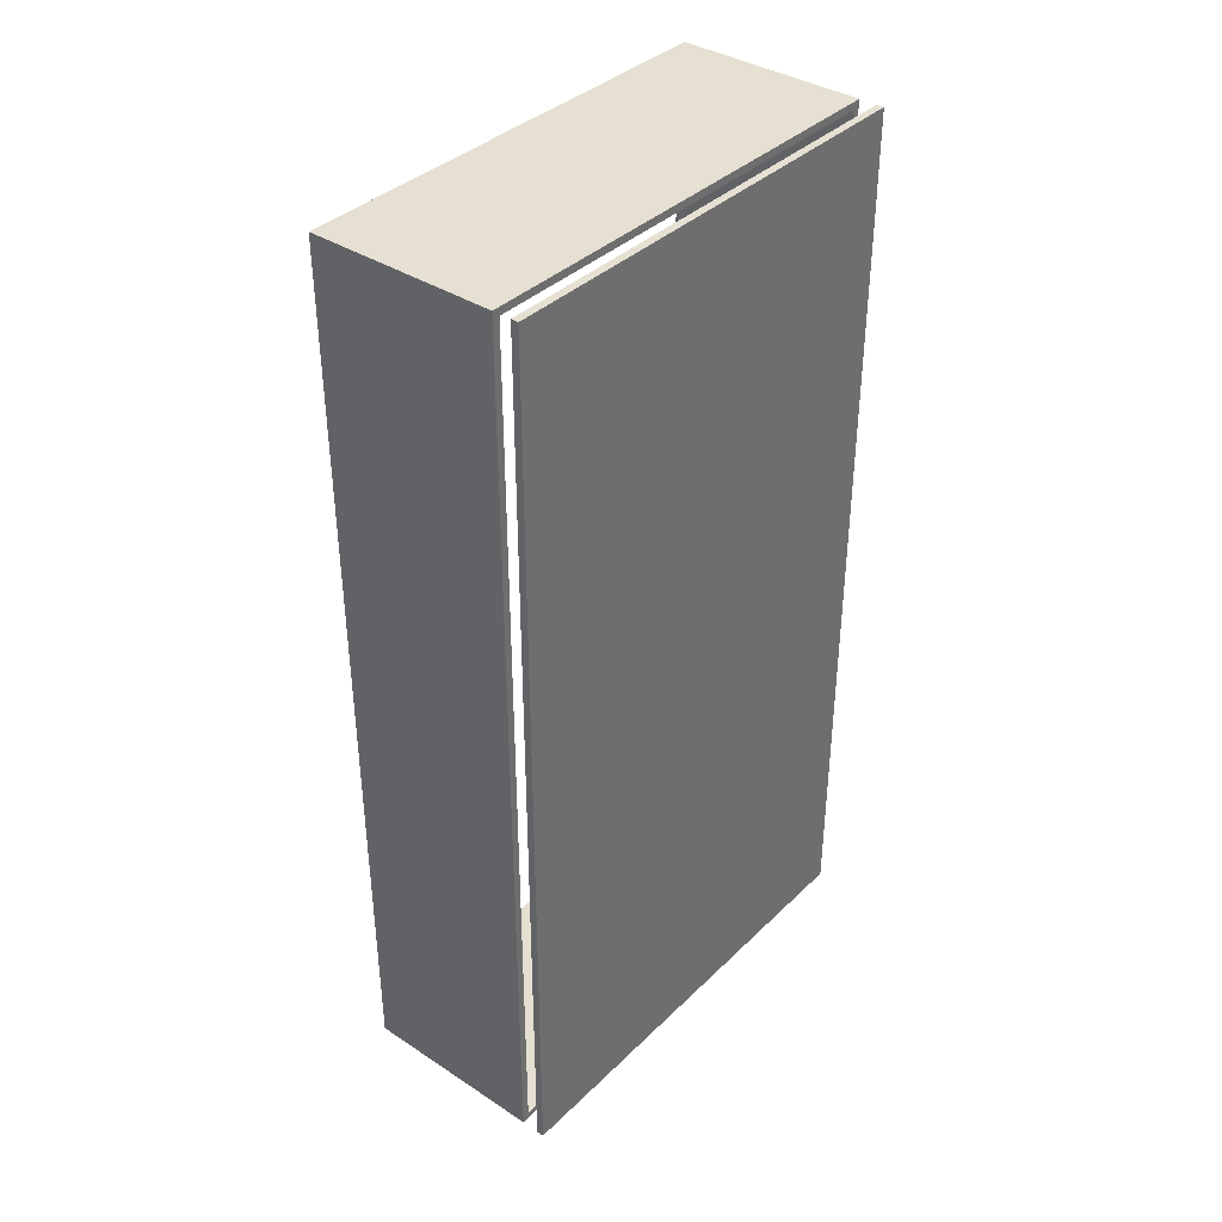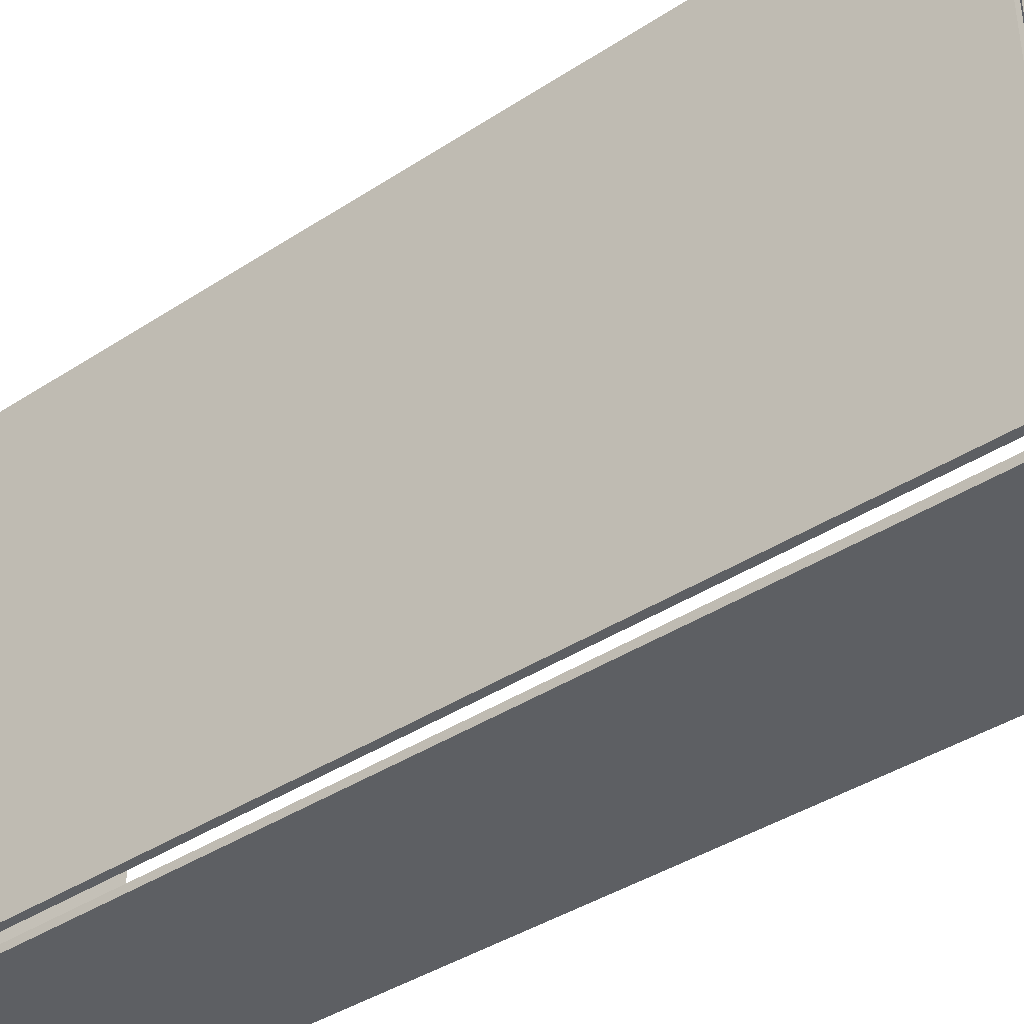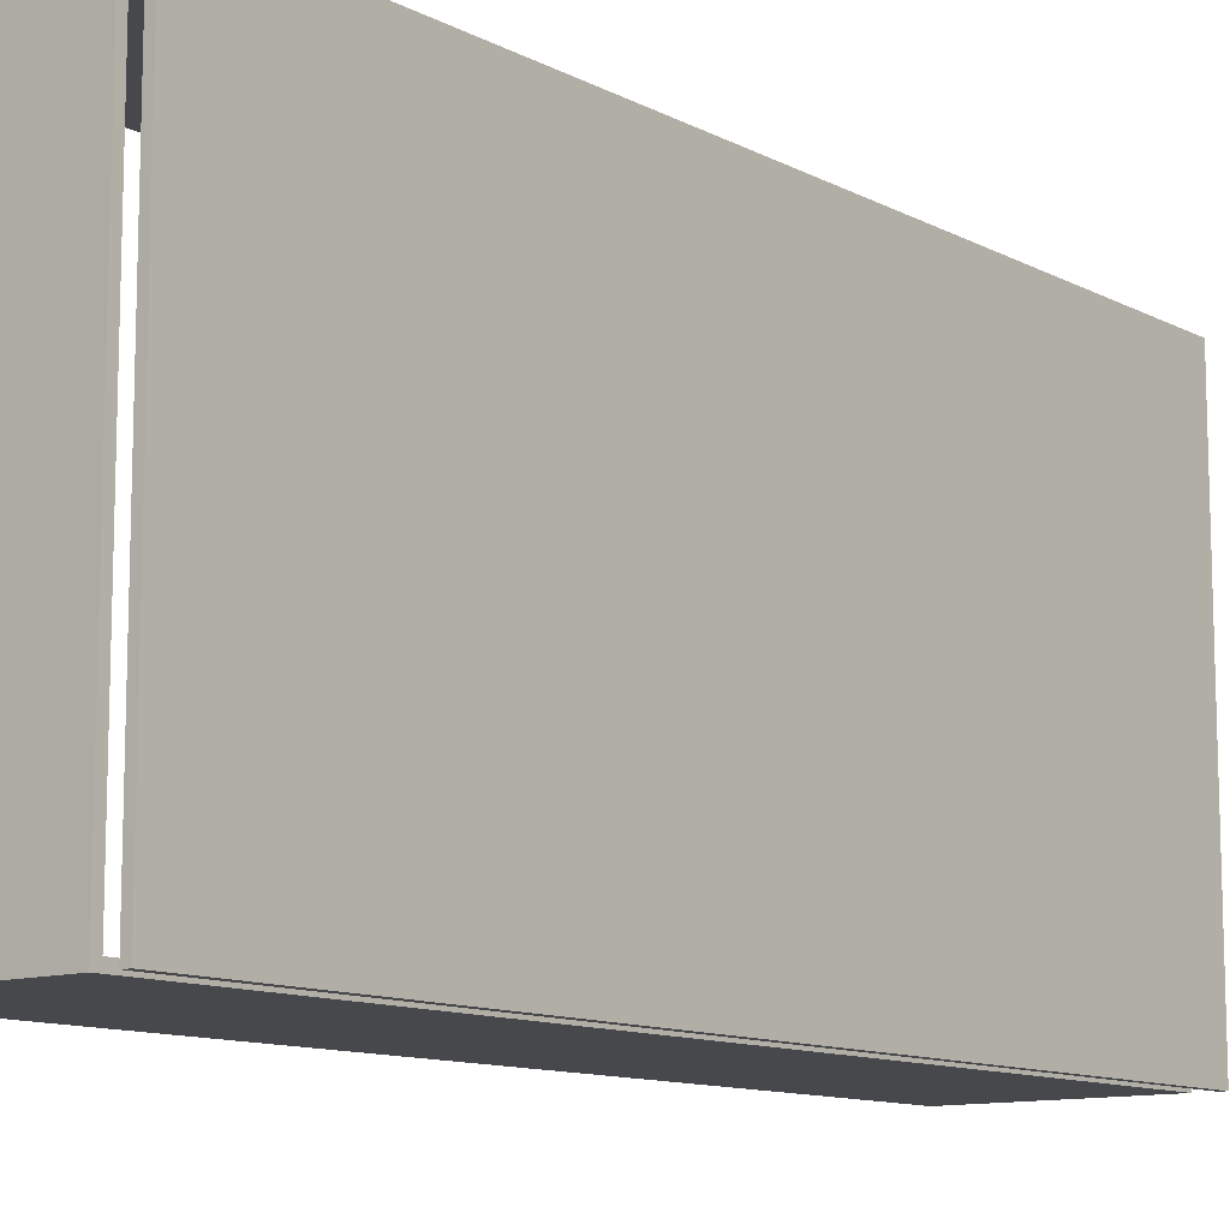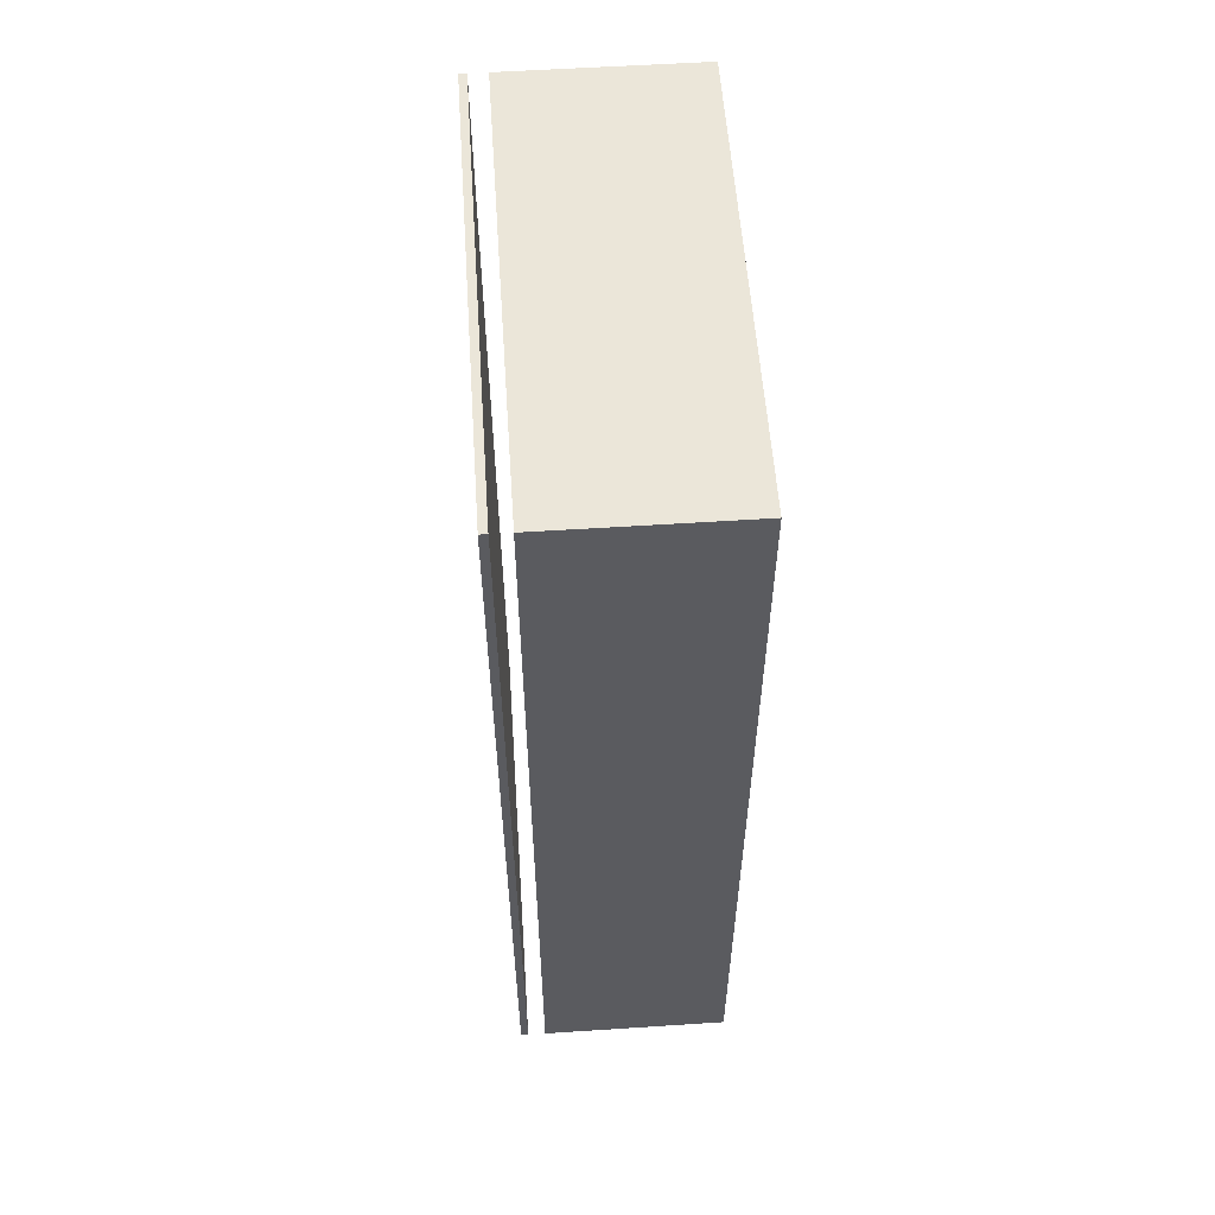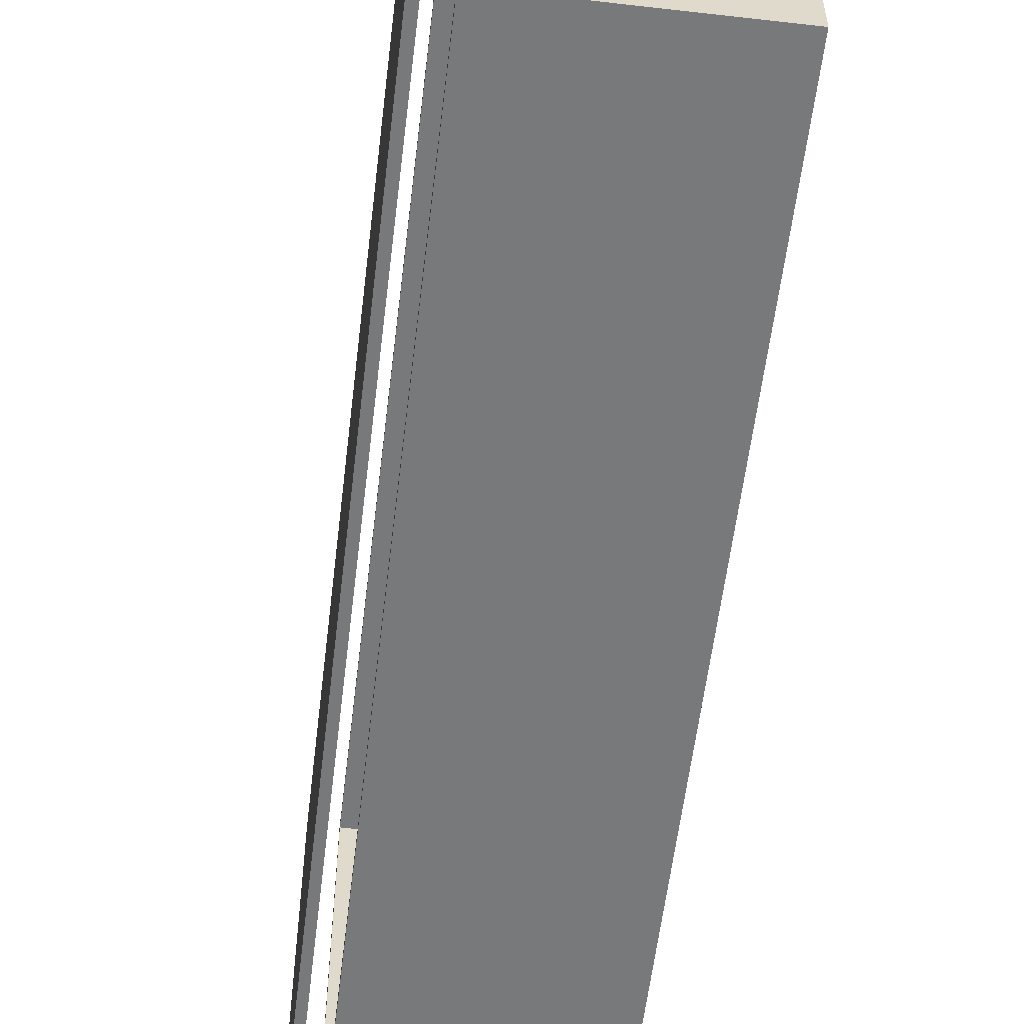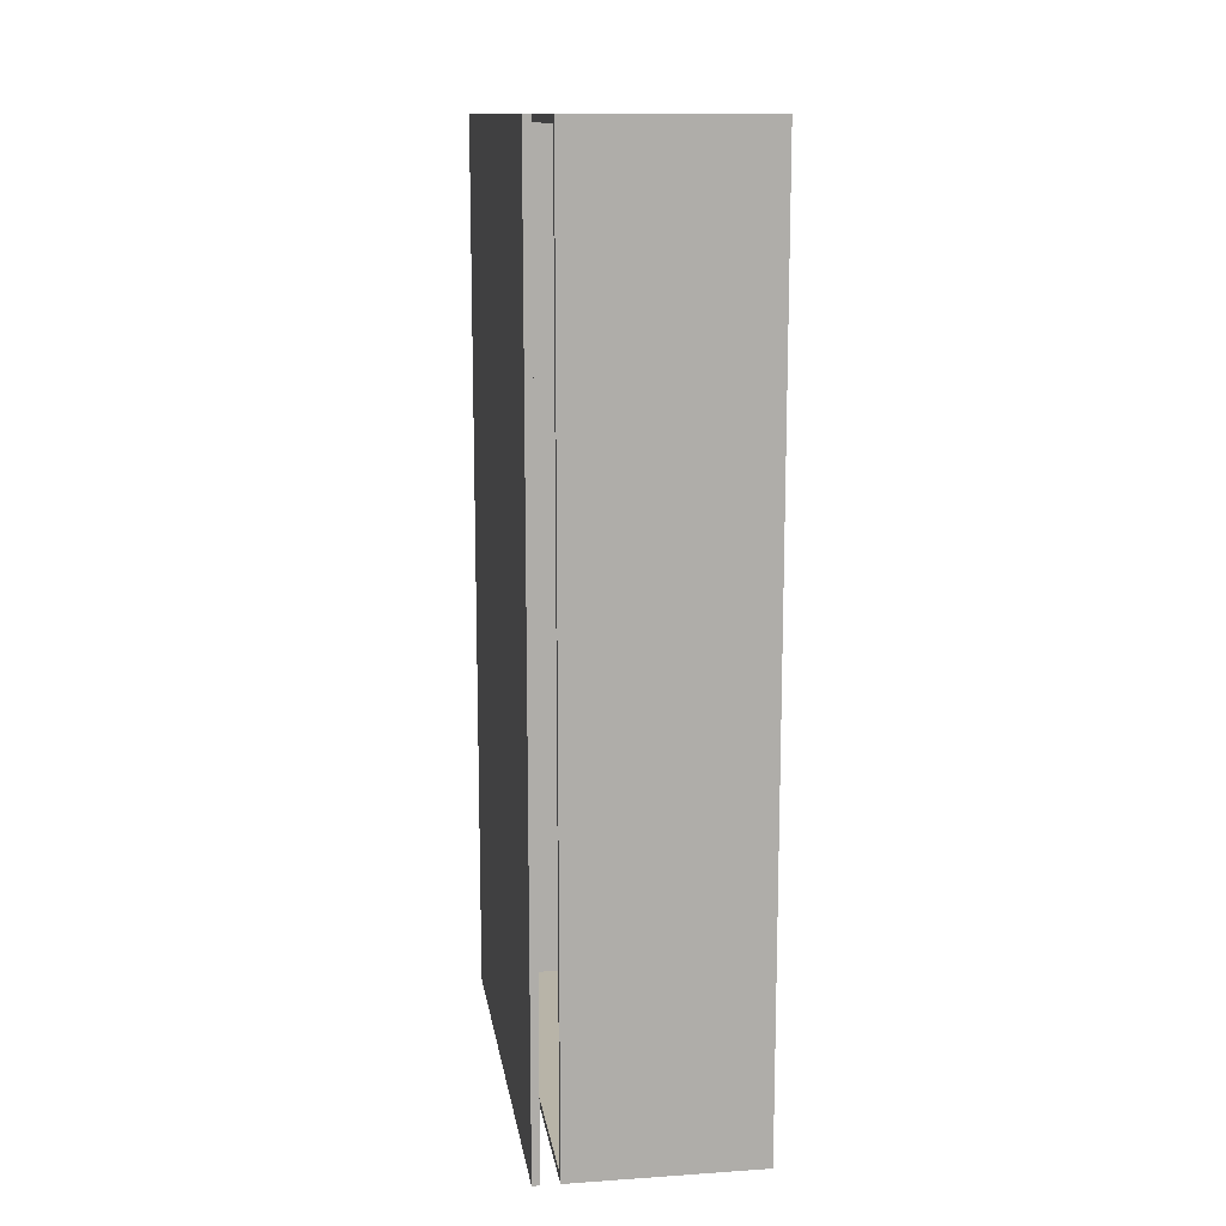
<metadata>
{"format":"obj","ext":"obj","renderer":"f3d","projection":"perspective","resolution":1024,"background":"white","views":[{"elev":37.8,"azim":-140.4,"up":"+Y"},{"elev":-39.8,"azim":-51.0,"up":"+Z"},{"elev":-11.3,"azim":-141.3,"up":"+Z"},{"elev":56.4,"azim":-3.9,"up":"+Y"},{"elev":-57.7,"azim":-6.8,"up":"+Z"},{"elev":13.0,"azim":-8.7,"up":"+Y"}]}
</metadata>
<code>
g Bryła52
v 1168 -4.529 -258.3
v 1168 -4.529 55.15
v 1168 605.1 -258.3
v 1168 605.1 55.15
v 1173 -4.529 -258.3
v 1173 -4.529 55.15
v 1173 605.1 -258.3
v 1173 605.1 55.15
f 8 4 6
f 6 4 2
f 8 7 4
f 4 7 3
f 5 1 7
f 7 1 3
f 5 6 1
f 1 6 2
f 4 3 2
f 2 3 1
f 6 5 8
f 8 5 7
g Bryła53
v 1186 -4.529 50.15
v 1186 -4.529 55.15
v 1186 605.1 50.15
v 1186 605.1 55.15
v 1313 -4.529 50.15
v 1313 -4.529 55.15
v 1313 605.1 50.15
v 1313 605.1 55.15
f 9 10 11
f 11 10 12
f 13 14 9
f 9 14 10
f 15 16 13
f 13 16 14
f 11 12 15
f 15 12 16
f 10 14 12
f 12 14 16
f 11 15 9
f 9 15 13
g Bryła54
v 1186 -4.529 -258.3
v 1186 -4.529 -253.3
v 1186 605.1 -258.3
v 1186 605.1 -253.3
v 1313 -4.529 -258.3
v 1313 -4.529 -253.3
v 1313 605.1 -258.3
v 1313 605.1 -253.3
f 17 18 19
f 19 18 20
f 21 22 17
f 17 22 18
f 23 24 21
f 21 24 22
f 19 20 23
f 23 20 24
f 18 22 20
f 20 22 24
f 19 23 17
f 17 23 21
g Bryła55
v 1186 -4.529 -253.3
v 1186 -4.529 50.15
v 1186 0.4708 -253.3
v 1186 0.4708 50.15
v 1313 -4.529 -253.3
v 1313 -4.529 50.15
v 1313 0.4708 -253.3
v 1313 0.4708 50.15
f 25 26 27
f 27 26 28
f 26 30 28
f 28 30 32
f 30 29 32
f 32 29 31
f 29 25 31
f 31 25 27
f 27 28 31
f 31 28 32
f 26 25 30
f 30 25 29
g Bryła56
v 1186 600.1 -253.3
v 1186 600.1 50.15
v 1186 605.1 -253.3
v 1186 605.1 50.15
v 1313 600.1 -253.3
v 1313 600.1 50.15
v 1313 605.1 -253.3
v 1313 605.1 50.15
f 39 40 37
f 37 40 38
f 40 36 38
f 38 36 34
f 36 35 34
f 34 35 33
f 35 39 33
f 33 39 37
f 37 38 33
f 33 38 34
f 40 39 36
f 36 39 35

</code>
